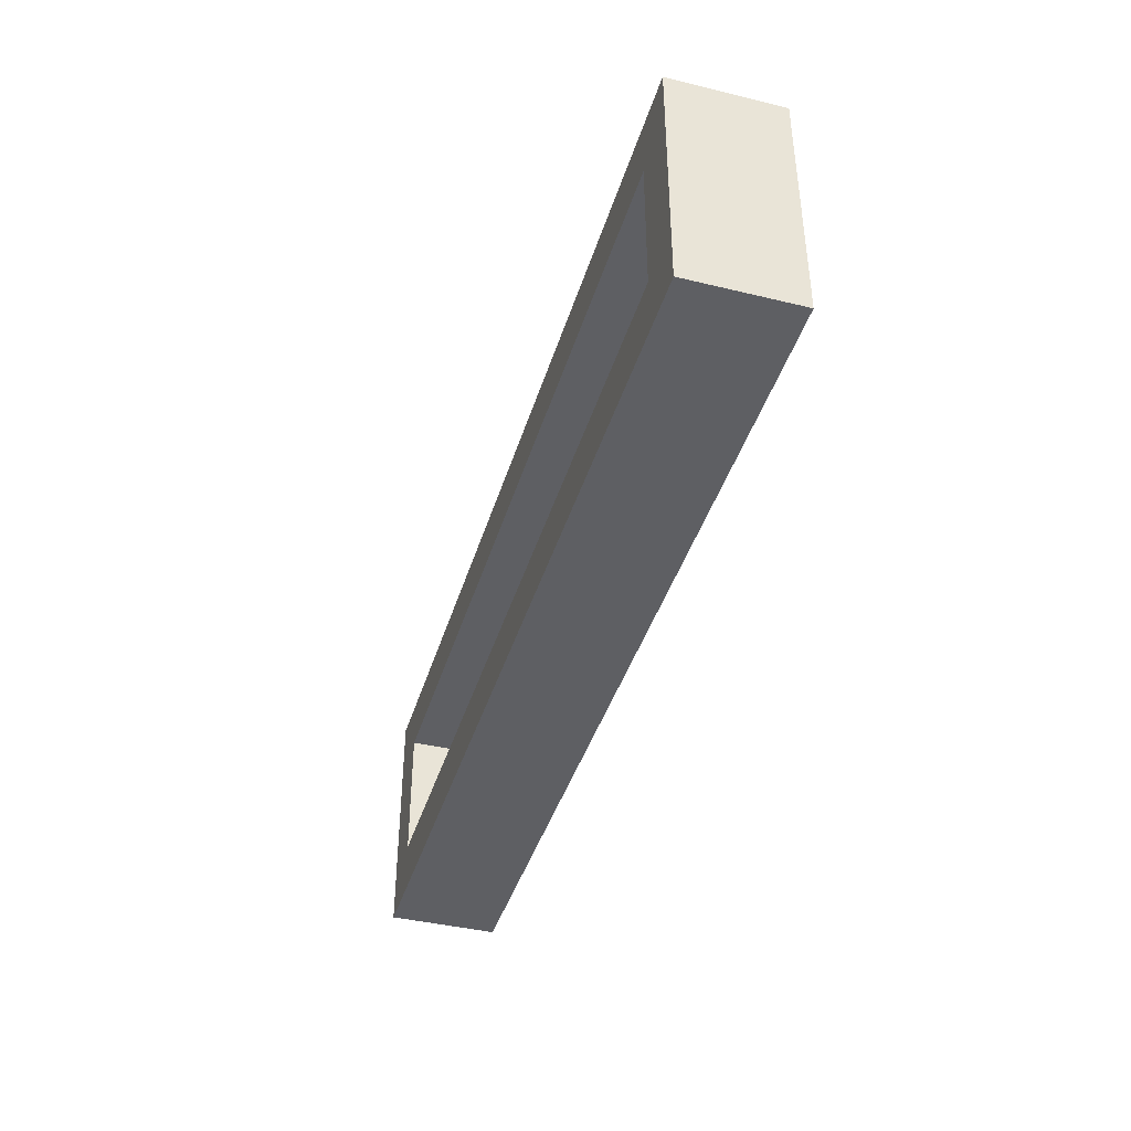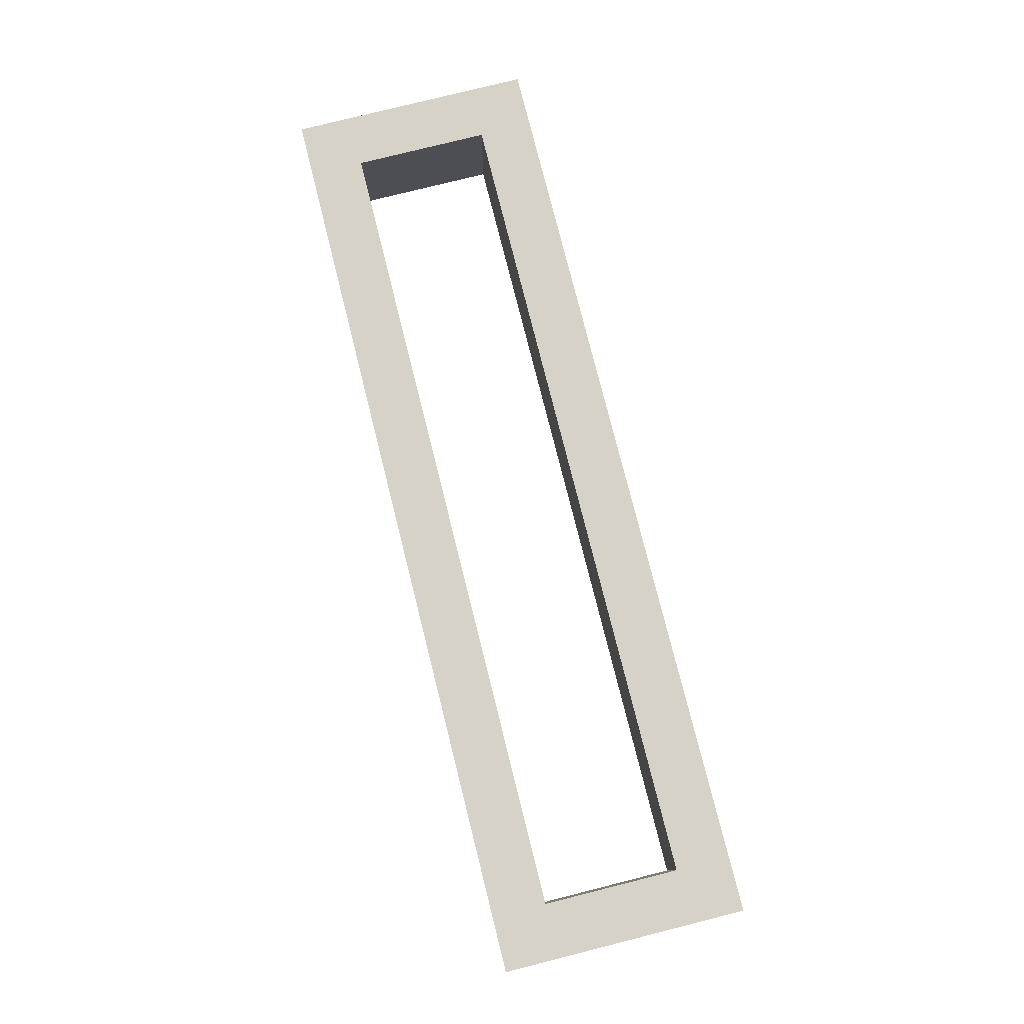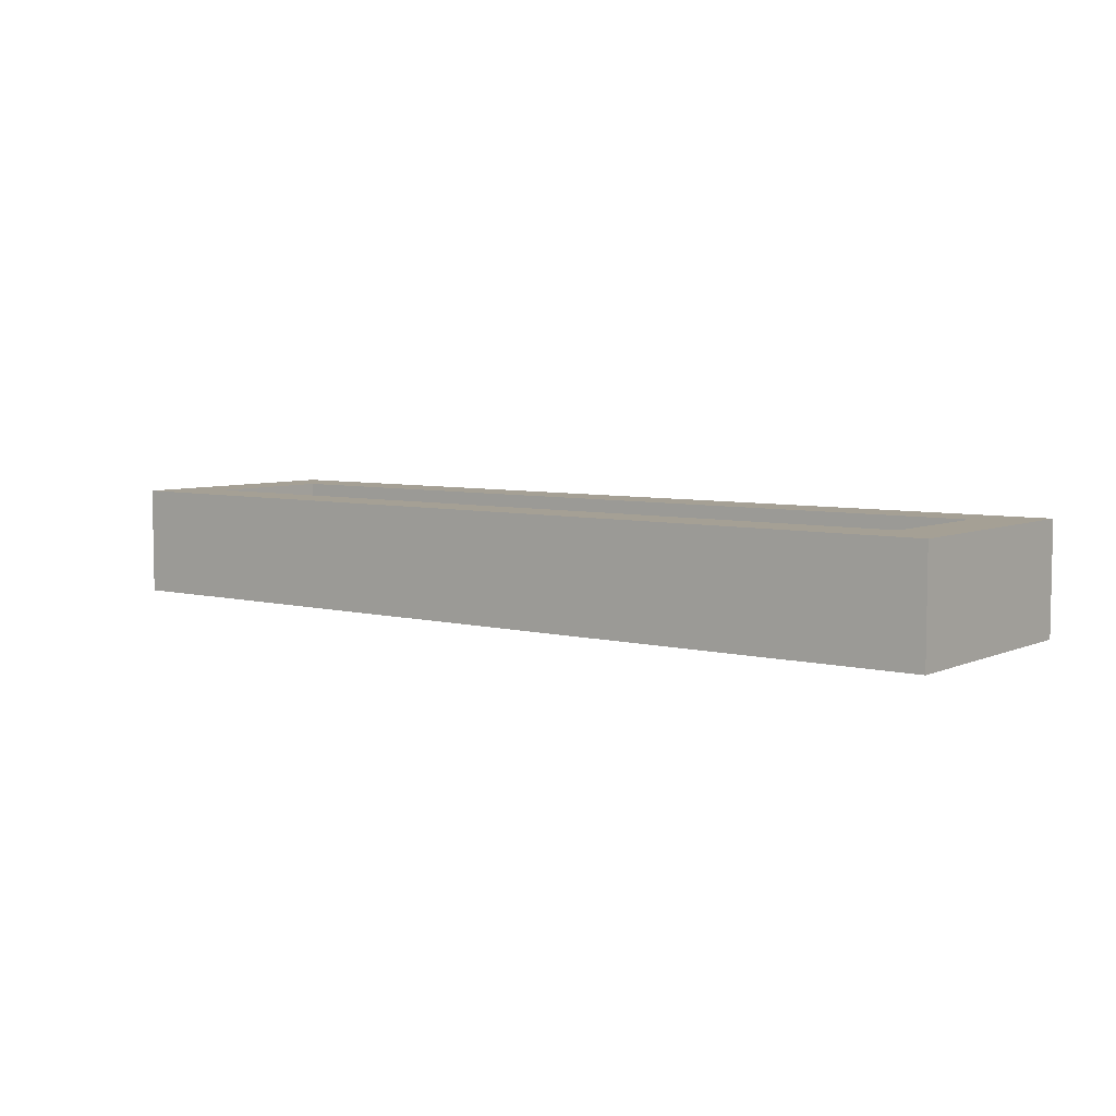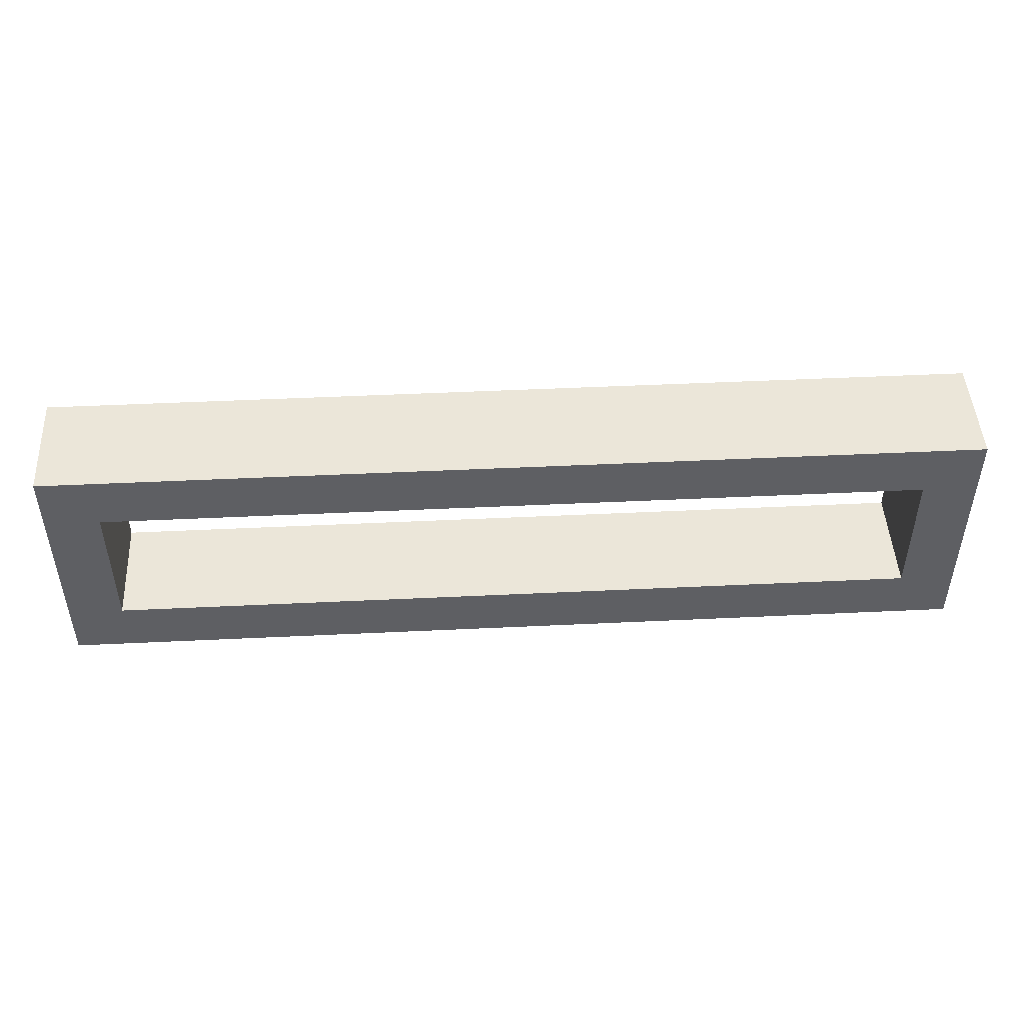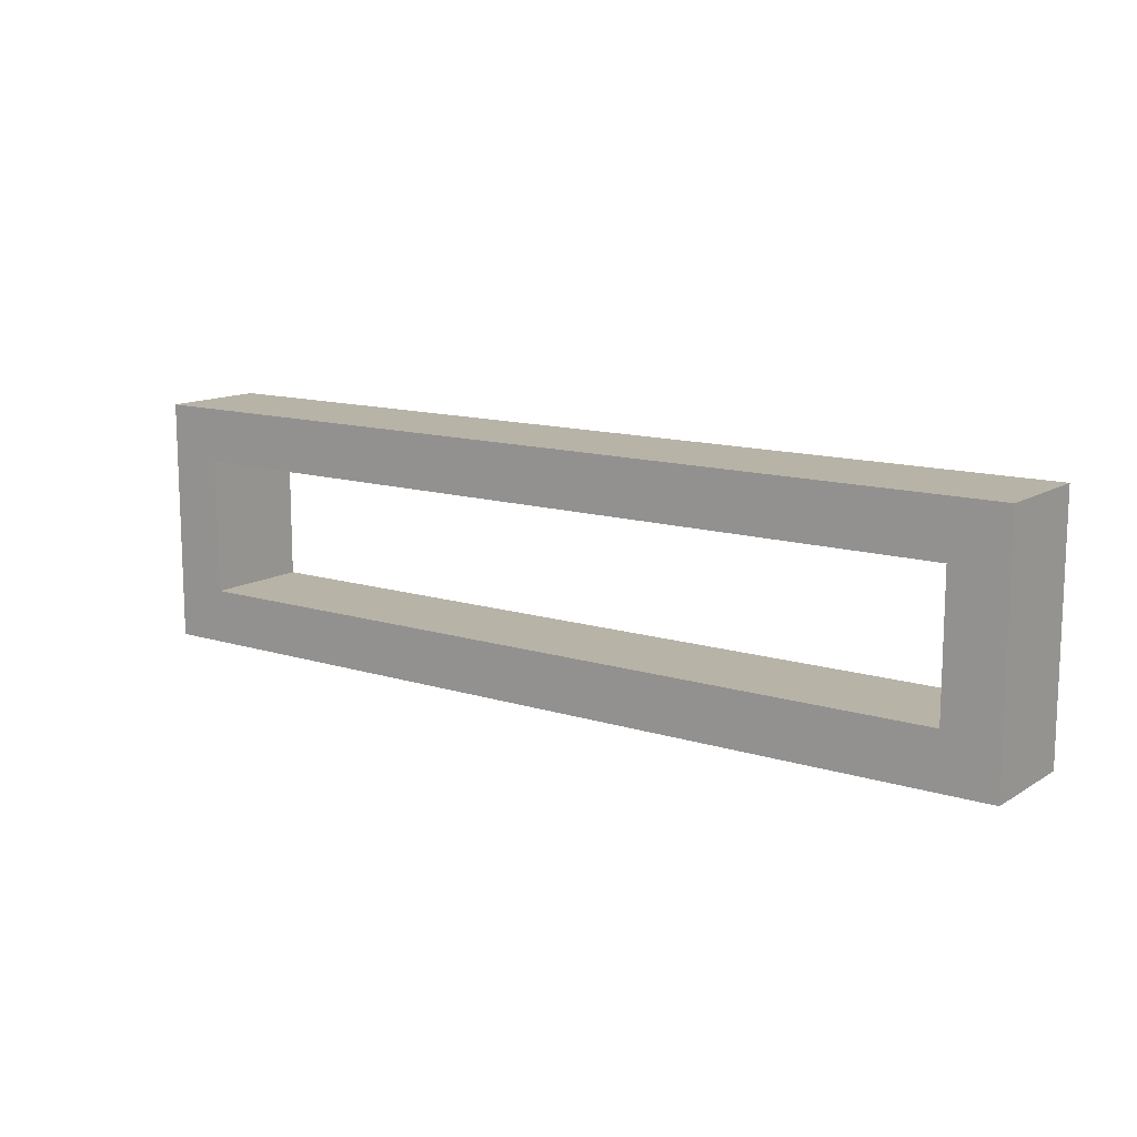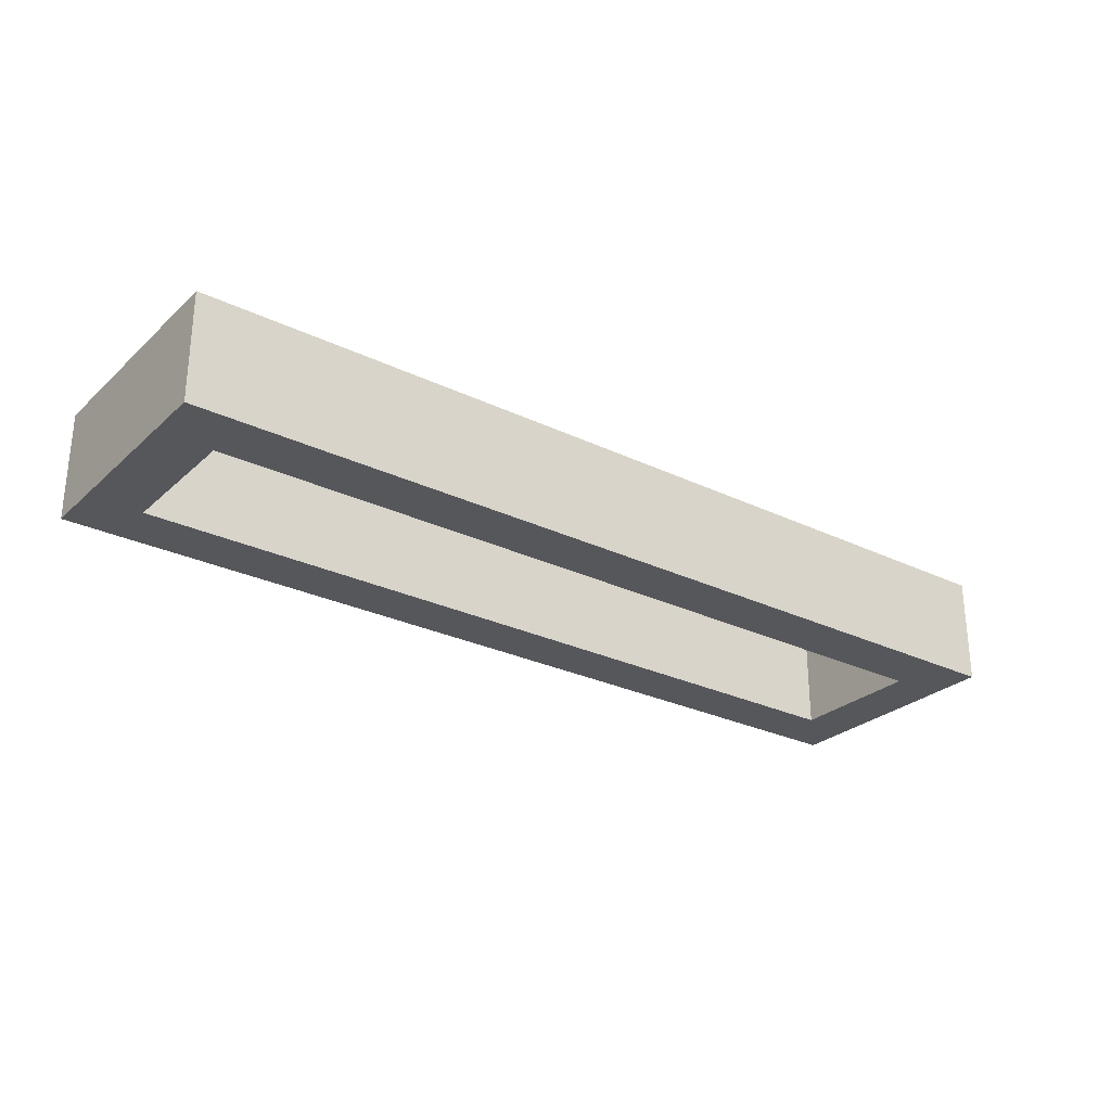
<metadata>
{"format":"obj","ext":"obj","renderer":"f3d","projection":"perspective","resolution":1024,"background":"white","views":[{"elev":-41.1,"azim":-106.4,"up":"+Y"},{"elev":78.1,"azim":75.9,"up":"+Z"},{"elev":5.9,"azim":-142.4,"up":"+Z"},{"elev":47.4,"azim":-3.1,"up":"+Y"},{"elev":12.7,"azim":-144.0,"up":"+Y"},{"elev":-27.4,"azim":-36.5,"up":"+Z"}]}
</metadata>
<code>
v -1370 245 80
v -1370 155 120
v -1370 245 120
v -1370 155 80
v -1350 175 120
v -1350 225 120
v -1050 225 120
v -1030 245 120
v -1030 155 120
v -1050 175 120
v -1030 245 80
v -1350 225 80
v -1350 175 80
v -1050 175 80
v -1030 155 80
v -1050 225 80
f 1 2 3
f 1 4 2
f 3 2 5
f 6 3 5
f 8 3 7
f 3 6 7
f 7 10 9
f 8 7 9
f 5 2 9
f 10 5 9
f 8 11 1
f 3 8 1
f 4 1 12
f 13 4 12
f 15 4 14
f 4 13 14
f 14 16 11
f 15 14 11
f 12 1 11
f 16 12 11
f 4 15 9
f 4 9 2
f 15 11 8
f 15 8 9
f 12 16 7
f 12 7 6
f 16 14 10
f 16 10 7
f 14 13 5
f 14 5 10
f 13 12 6
f 13 6 5

</code>
